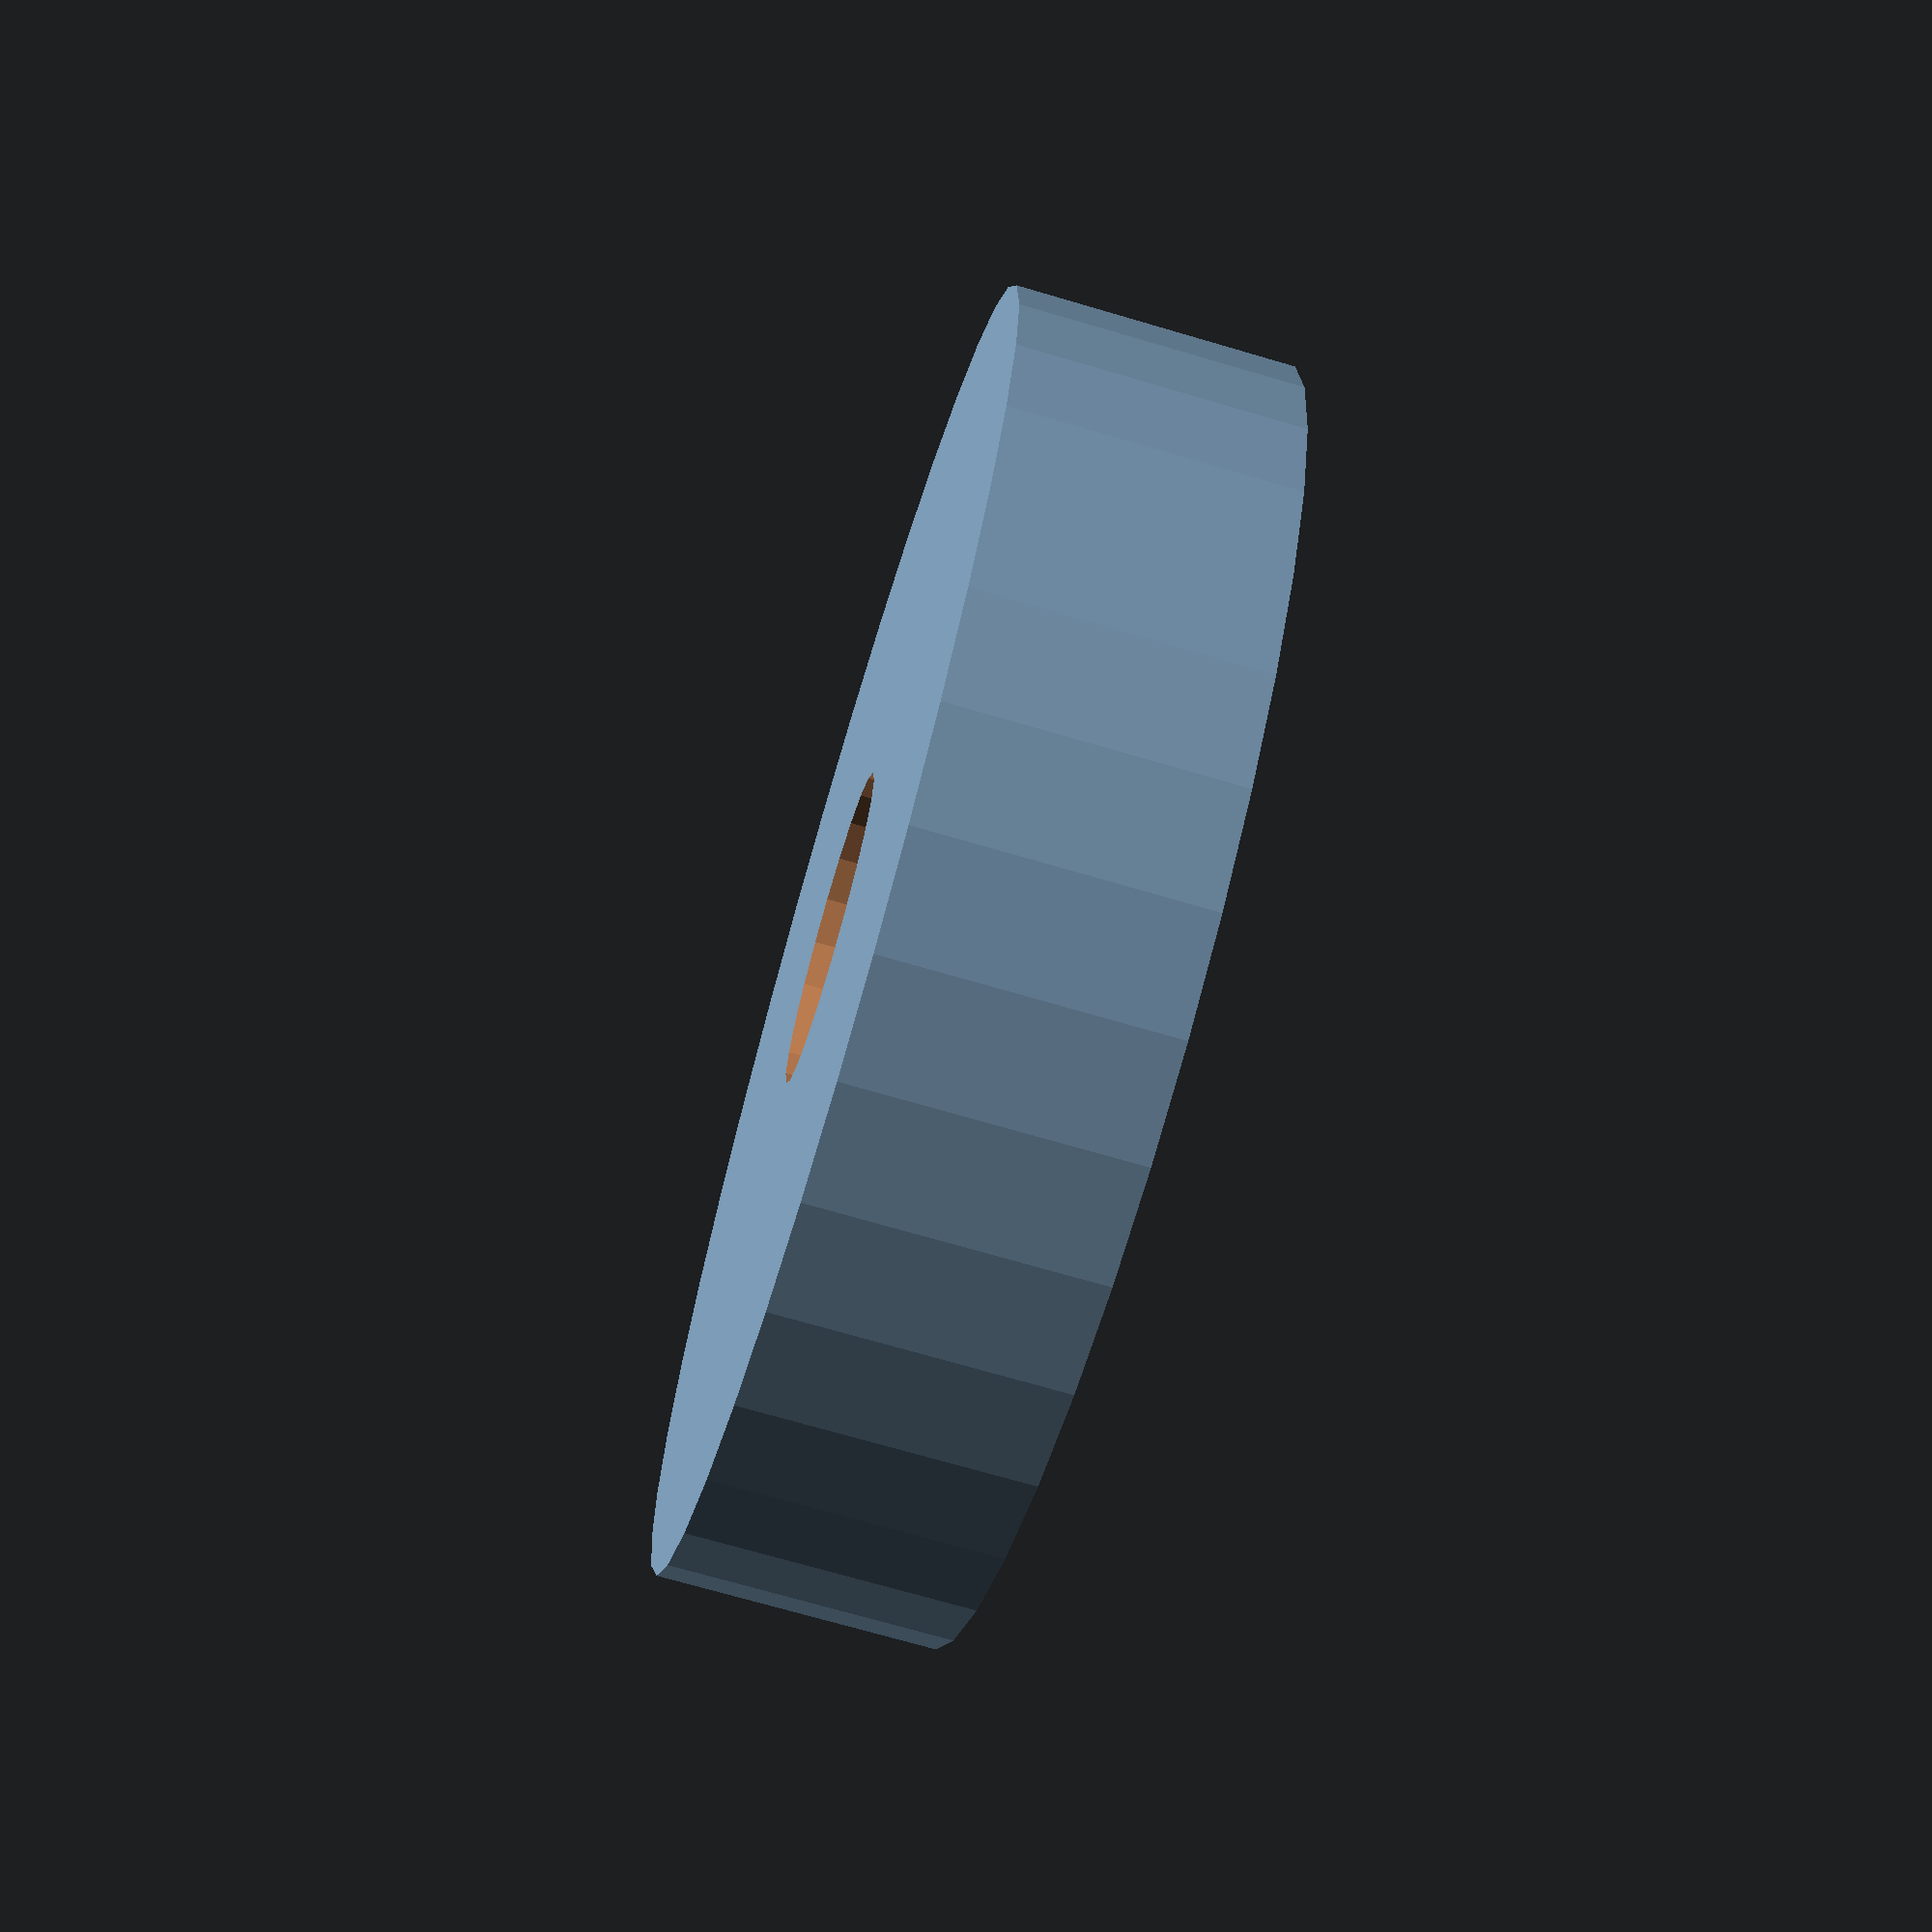
<openscad>
$fa=10; $fs=0.5;

difference(){
    
       cylinder(h=3, r=7, center=true);
       cylinder(h=3.01, r=1.7, center=true); 
}
</openscad>
<views>
elev=70.7 azim=212.4 roll=73.6 proj=p view=wireframe
</views>
